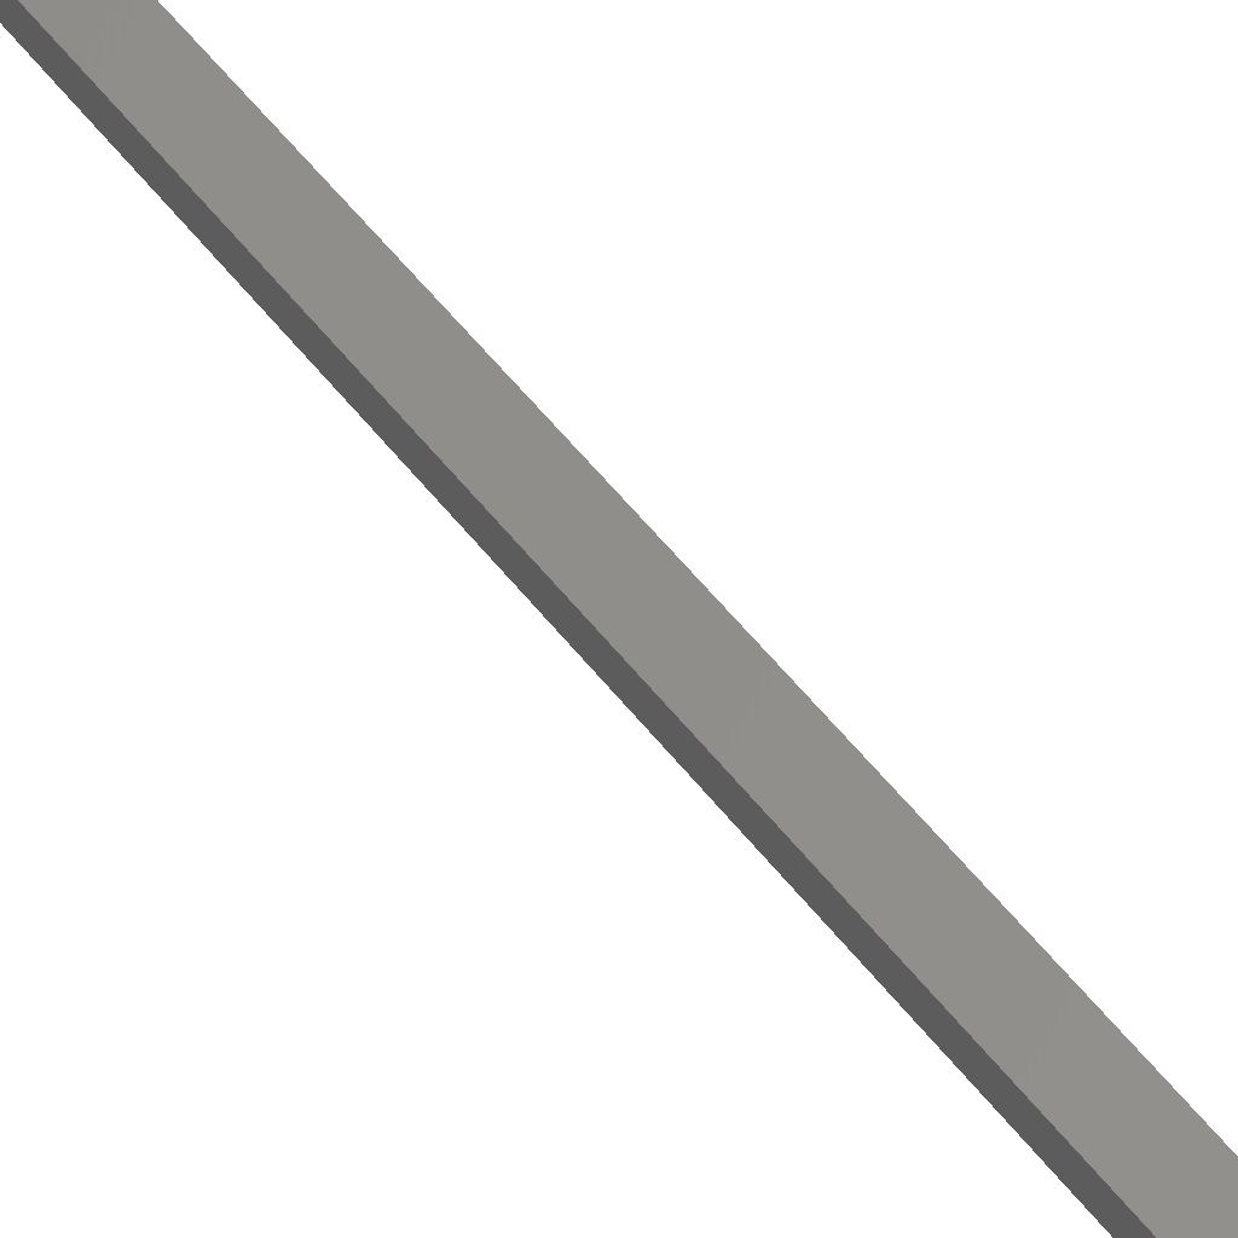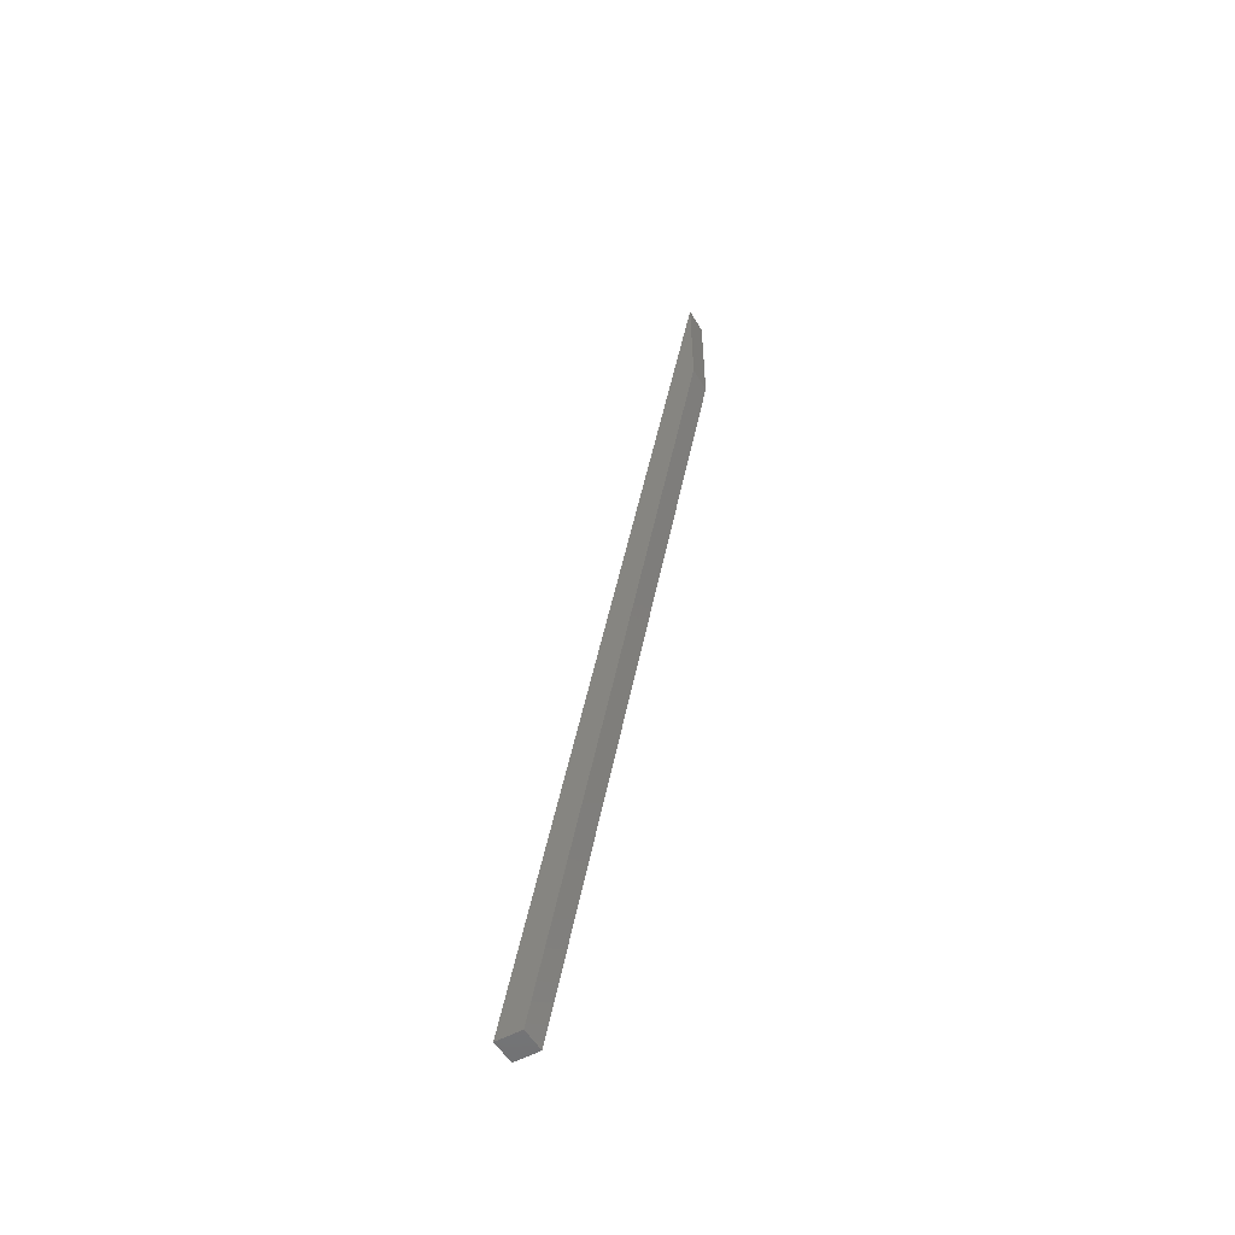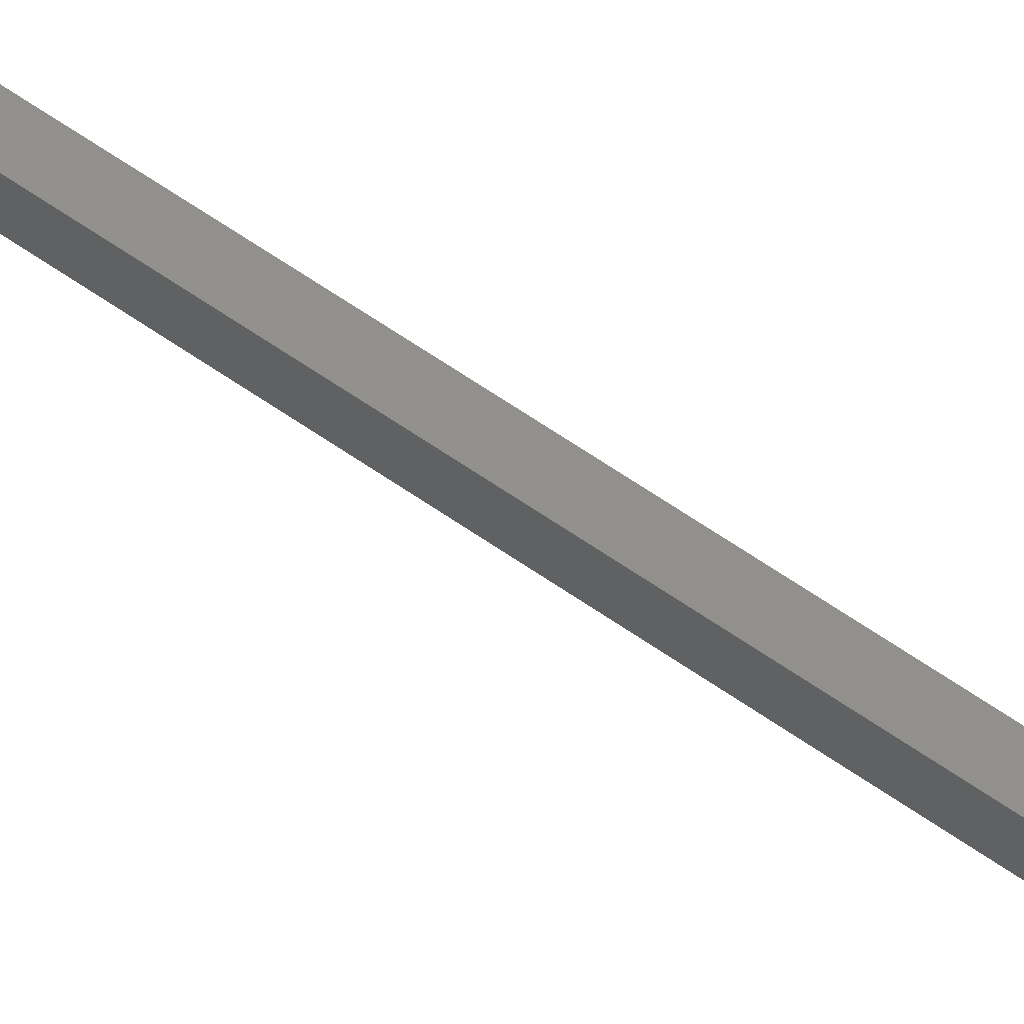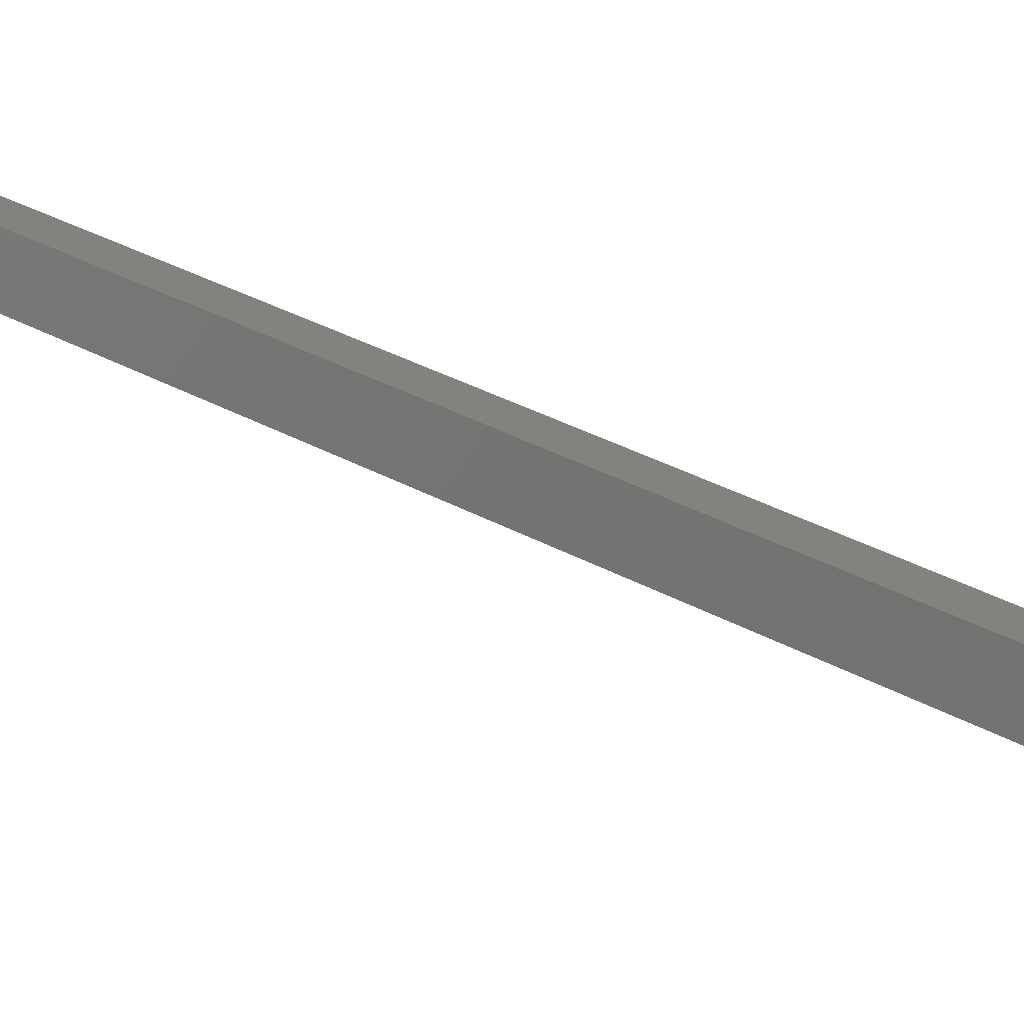
<metadata>
{"format":"stl","ext":"stl","renderer":"f3d","projection":"perspective","resolution":1024,"background":"white","views":[{"elev":66.7,"azim":-37.0,"up":"+Y"},{"elev":-53.8,"azim":120.2,"up":"+Z"},{"elev":49.3,"azim":121.9,"up":"+Y"},{"elev":6.7,"azim":136.4,"up":"+Y"}]}
</metadata>
<code>
# stl→obj: 8 verts, 12 faces
v -30.73 319.8 317.1
v -30.73 319.8 321
v -29.93 319.8 317.1
v -29.93 319.8 321
v -30.73 313.7 291.6
v -30.73 314.5 291.6
v -29.93 313.7 291.6
v -29.93 314.5 291.6
f 1 2 3
f 3 2 4
f 2 1 5
f 5 1 6
f 5 6 7
f 7 6 8
f 2 5 4
f 4 5 7
f 6 1 8
f 8 1 3
f 3 4 8
f 8 4 7

</code>
